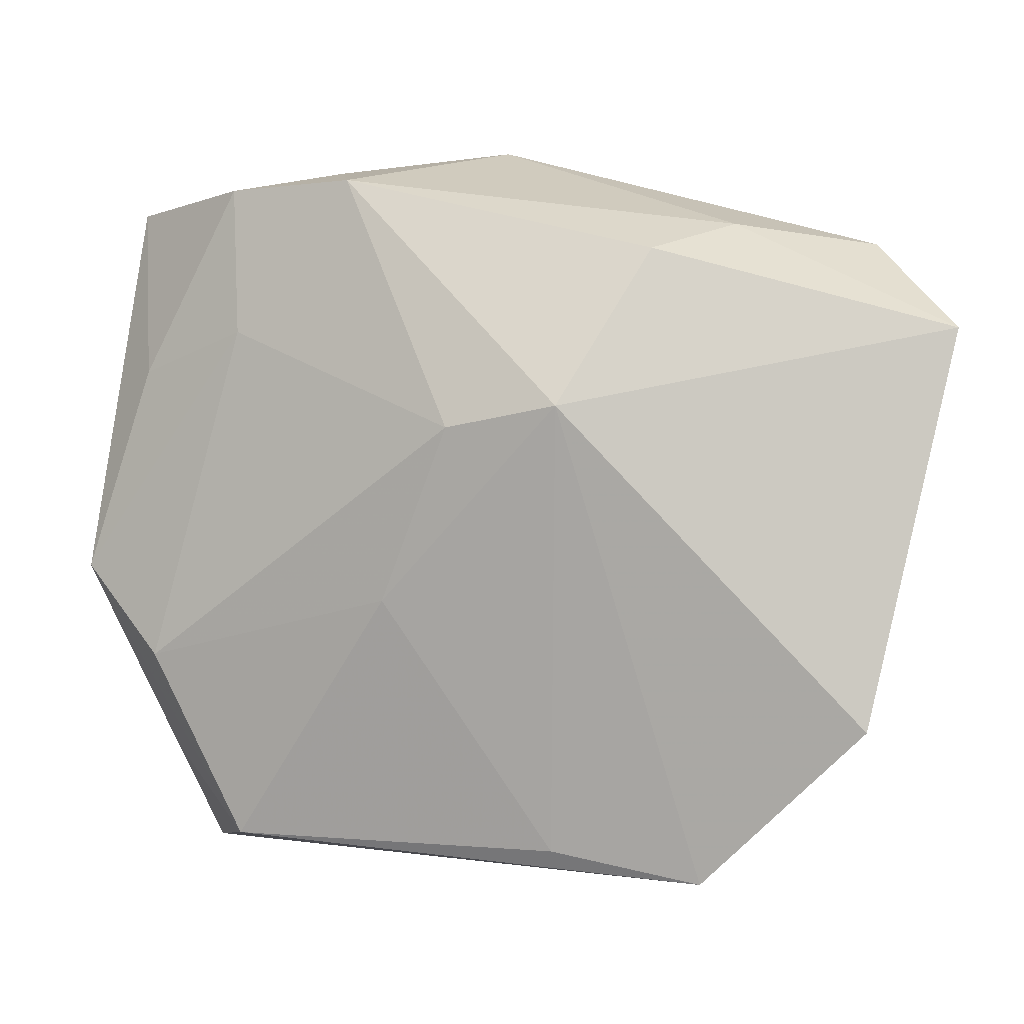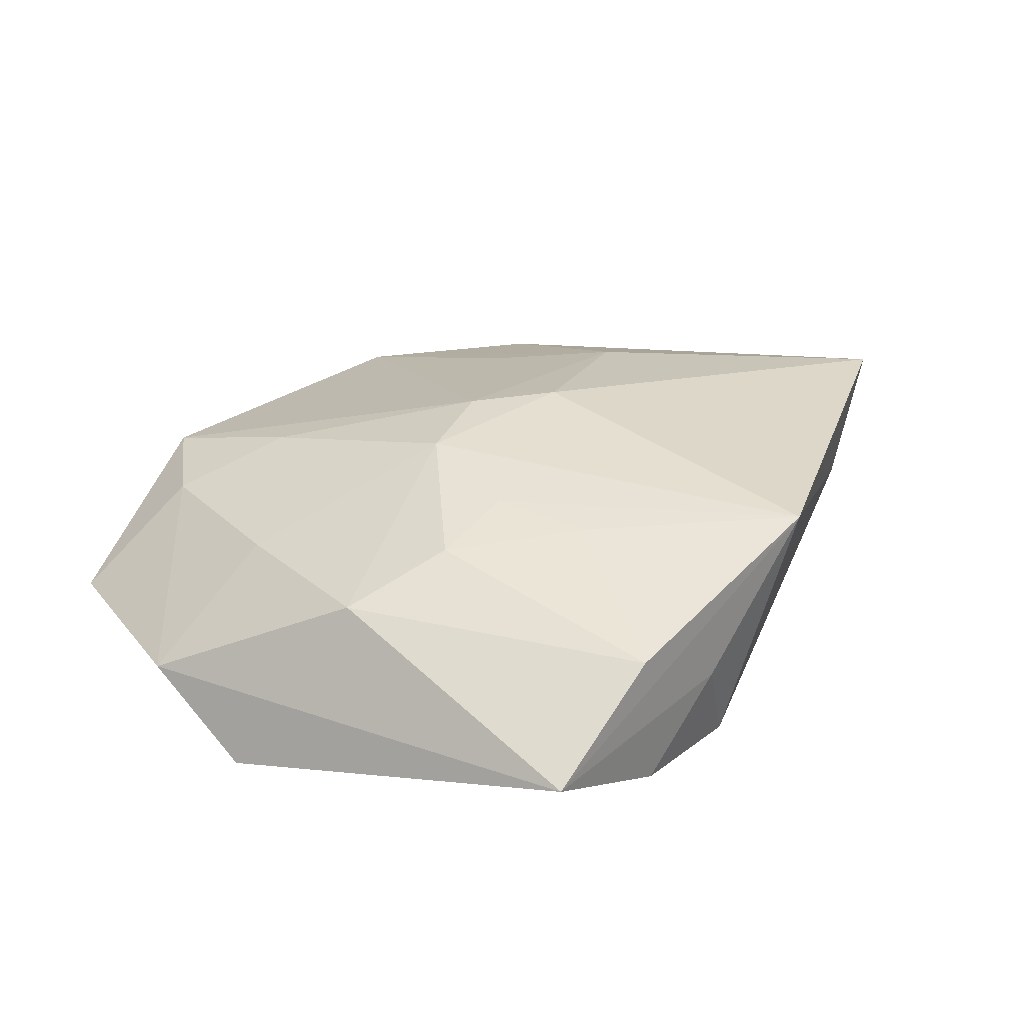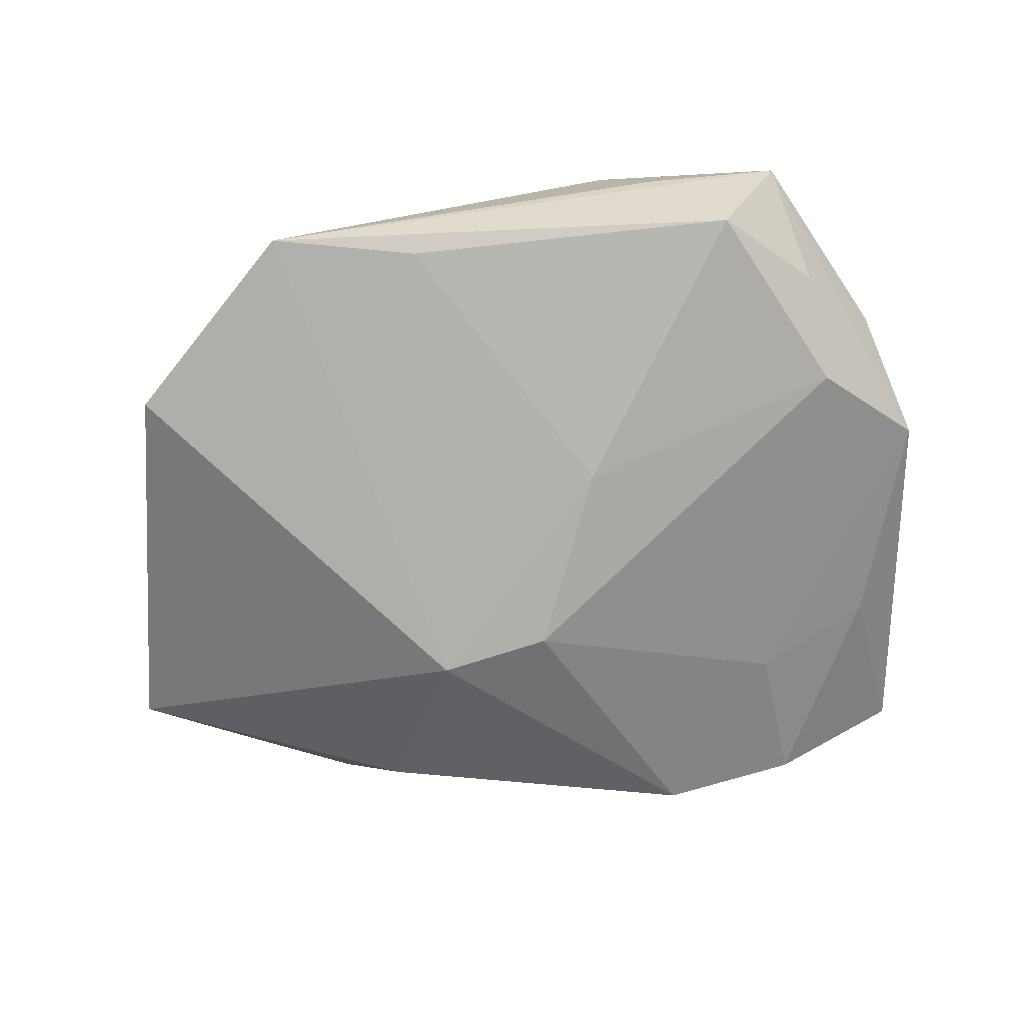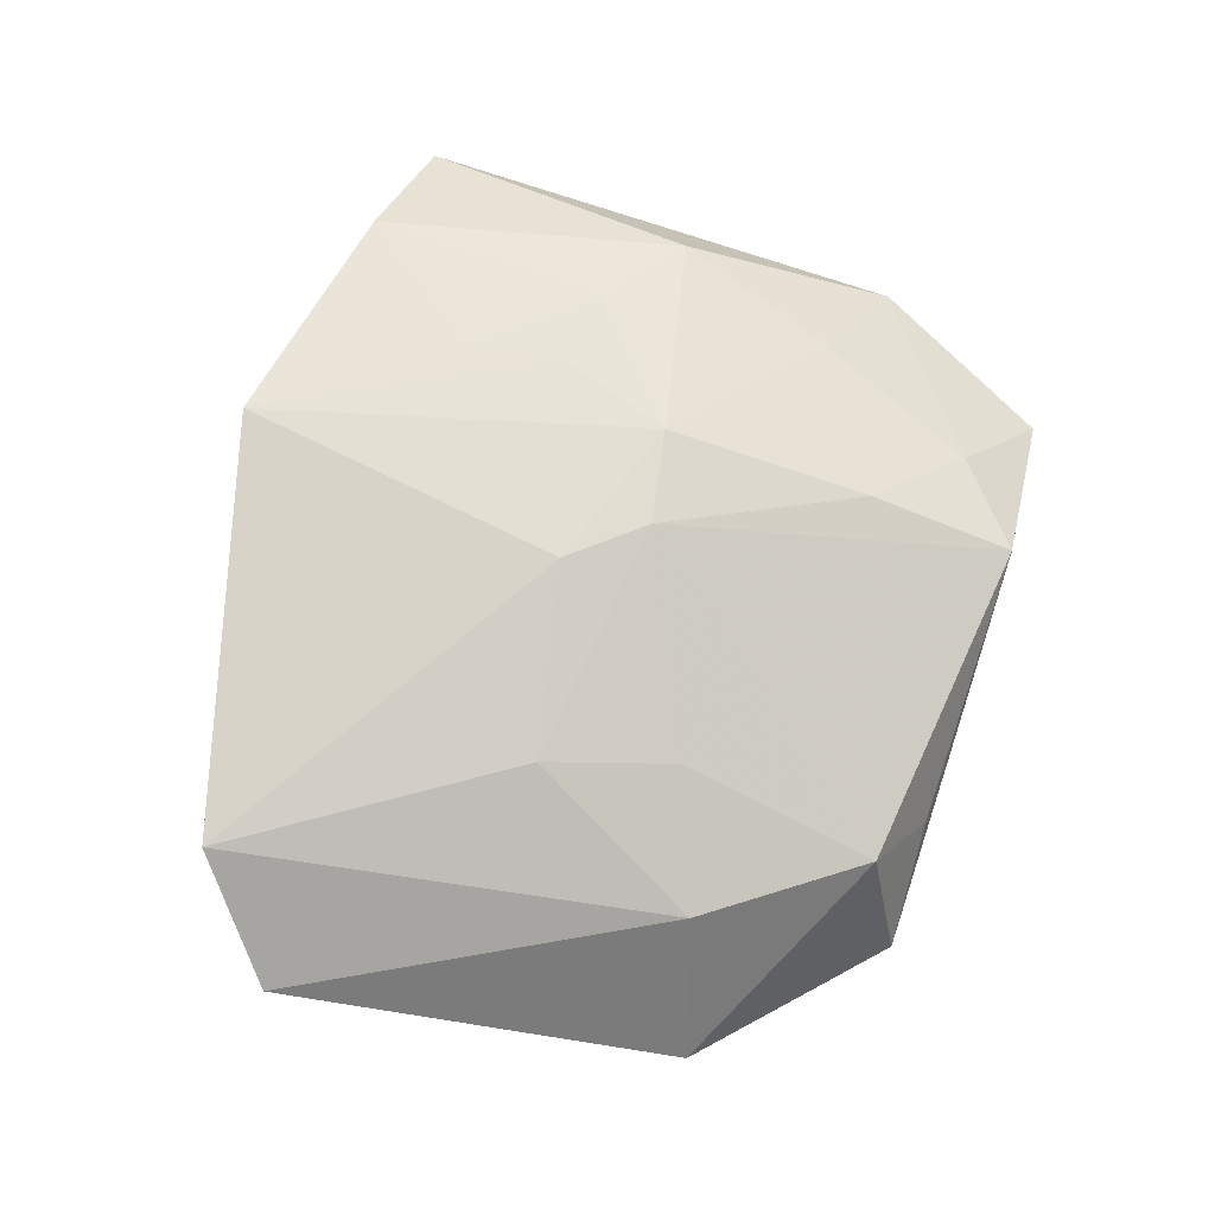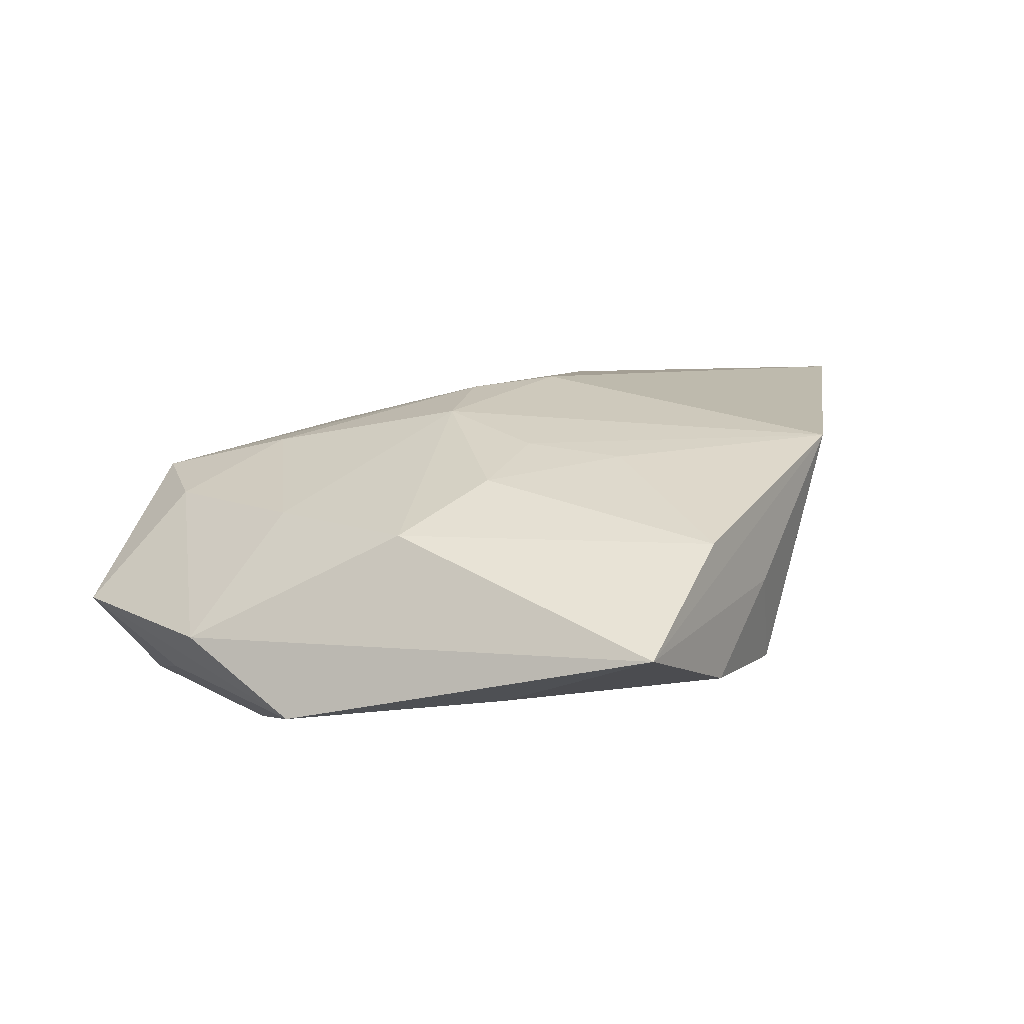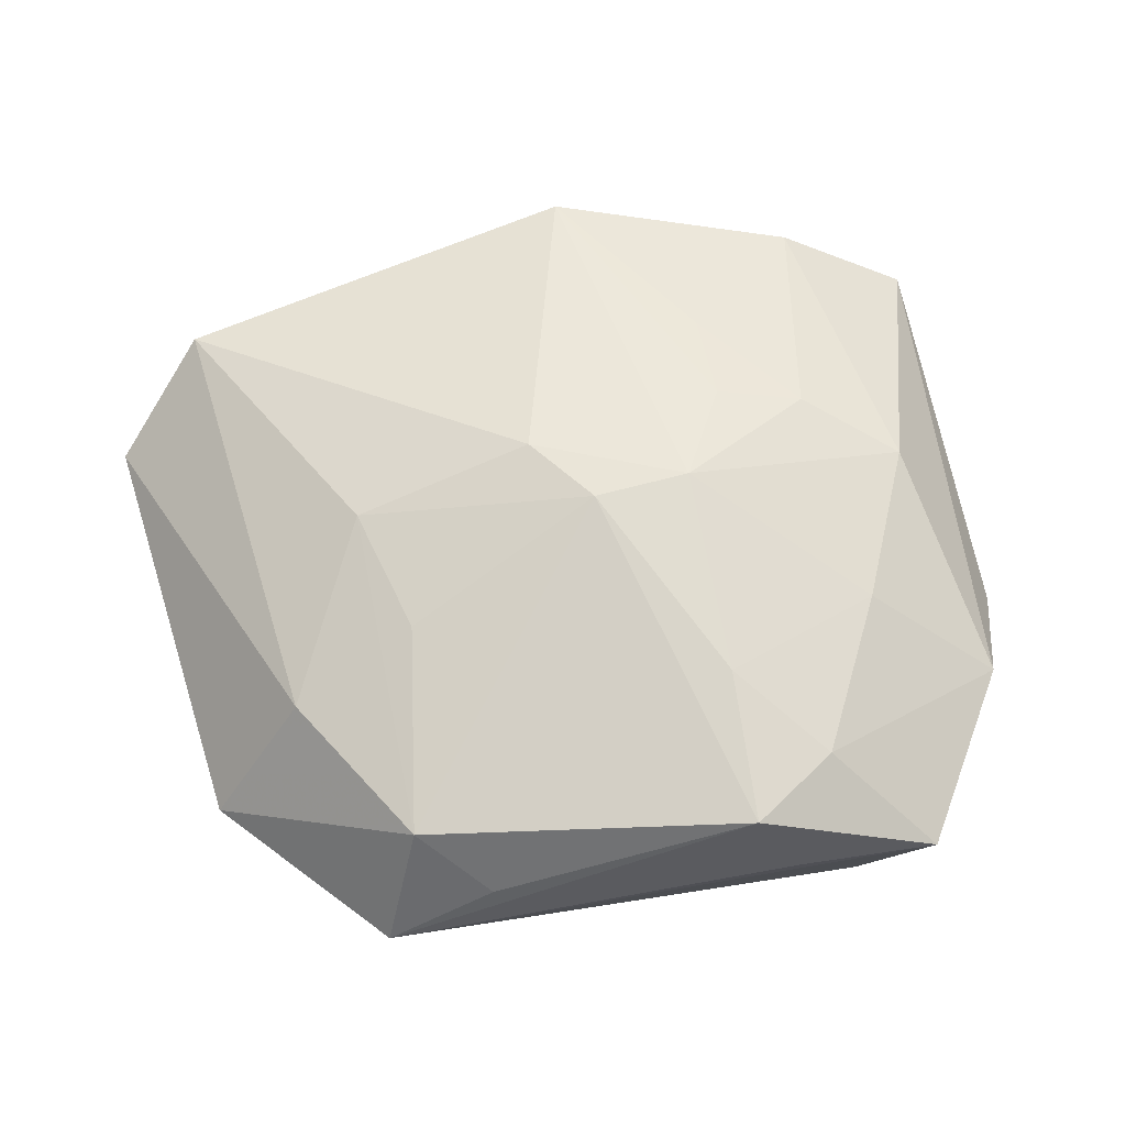
<metadata>
{"format":"obj","ext":"obj","renderer":"f3d","projection":"perspective","resolution":1024,"background":"white","views":[{"elev":10.2,"azim":-165.4,"up":"+Y"},{"elev":36.0,"azim":120.1,"up":"+Z"},{"elev":-76.8,"azim":5.1,"up":"+Z"},{"elev":66.8,"azim":-75.0,"up":"+Z"},{"elev":21.7,"azim":110.7,"up":"+Z"},{"elev":54.3,"azim":-8.2,"up":"+Z"}]}
</metadata>
<code>
v -0.01716 -0.01037 0.007515
v 0.02735 -0.02214 -0.006899
v 0.008748 -0.01977 0.009375
v -0.02213 -0.03037 -0.01024
v 0.0228 0.02815 -0.001429
v -0.0003708 -0.003452 0.01379
v 0.01106 0.0293 -0.00436
v 0.03402 0.02545 0.004749
v 0.03112 0.01163 -0.002586
v 0.008897 -0.0321 0.005286
v -0.0222 0.02556 0.002657
v 0.0211 0.01584 -0.005623
v 0.03343 -0.01687 -0.0004123
v 0.02779 0.0007298 0.009592
v 0.005354 -0.006192 -0.01329
v 0.0195 -0.02866 -0.01157
v 0.01609 -0.02662 0.005615
v 0.007952 -0.002395 0.01408
v -0.03385 0.02361 0.009001
v 0.03636 -0.00628 -0.005054
v -0.02779 -0.0139 0.002656
v -0.01295 -0.03054 -0.003811
v 0.01324 -0.0321 -0.003018
v 0.01443 0.02959 0.004518
v 0.001153 0.03125 0.01369
v -0.01637 0.0239 -0.005465
v 0.02488 -0.0321 -0.002582
v -0.009952 0.01123 -0.01346
v -0.01903 -0.02714 0.001524
v -0.009181 -0.02811 -0.01128
v 0.01965 0.005726 0.01241
v 0.01184 0.01533 0.01319
v 0.02239 -0.01298 0.007757
v -0.03594 -0.01608 -0.009463
v 0.02802 -0.01308 -0.01005
v -0.0004972 0.009094 -0.01359
v -0.0207 0.0004335 0.009737
v -0.005251 0.002744 0.01408
v -0.04173 0.01716 0.0009042
v 0.02261 0.02703 0.01067
v 0.01218 0.006826 0.01346
f 34 21 39
f 39 21 19
f 39 19 11
f 11 19 25
f 4 34 28
f 28 34 39
f 29 34 4
f 21 34 29
f 37 19 21
f 21 29 37
f 8 25 40
f 8 40 14
f 7 11 25
f 36 28 7
f 22 29 4
f 16 27 4
f 35 20 16
f 38 37 6
f 19 37 38
f 25 19 38
f 1 29 6
f 6 37 1
f 1 37 29
f 25 41 32
f 32 40 25
f 6 29 10
f 10 3 6
f 29 22 10
f 10 22 4
f 31 14 40
f 31 32 41
f 40 32 31
f 24 25 8
f 24 7 25
f 39 11 26
f 11 7 26
f 26 28 39
f 26 7 28
f 5 24 8
f 7 24 5
f 27 20 13
f 8 14 13
f 13 20 8
f 36 35 15
f 35 16 15
f 15 28 36
f 2 20 27
f 27 16 2
f 2 16 20
f 3 10 17
f 17 10 27
f 27 13 17
f 4 27 23
f 23 10 4
f 27 10 23
f 14 31 18
f 6 3 18
f 18 31 41
f 18 38 6
f 18 41 25
f 25 38 18
f 12 20 35
f 12 35 36
f 36 7 12
f 7 5 12
f 4 28 30
f 28 15 30
f 30 16 4
f 30 15 16
f 3 17 33
f 33 18 3
f 14 18 33
f 33 13 14
f 33 17 13
f 20 12 9
f 9 12 5
f 8 20 9
f 9 5 8

</code>
